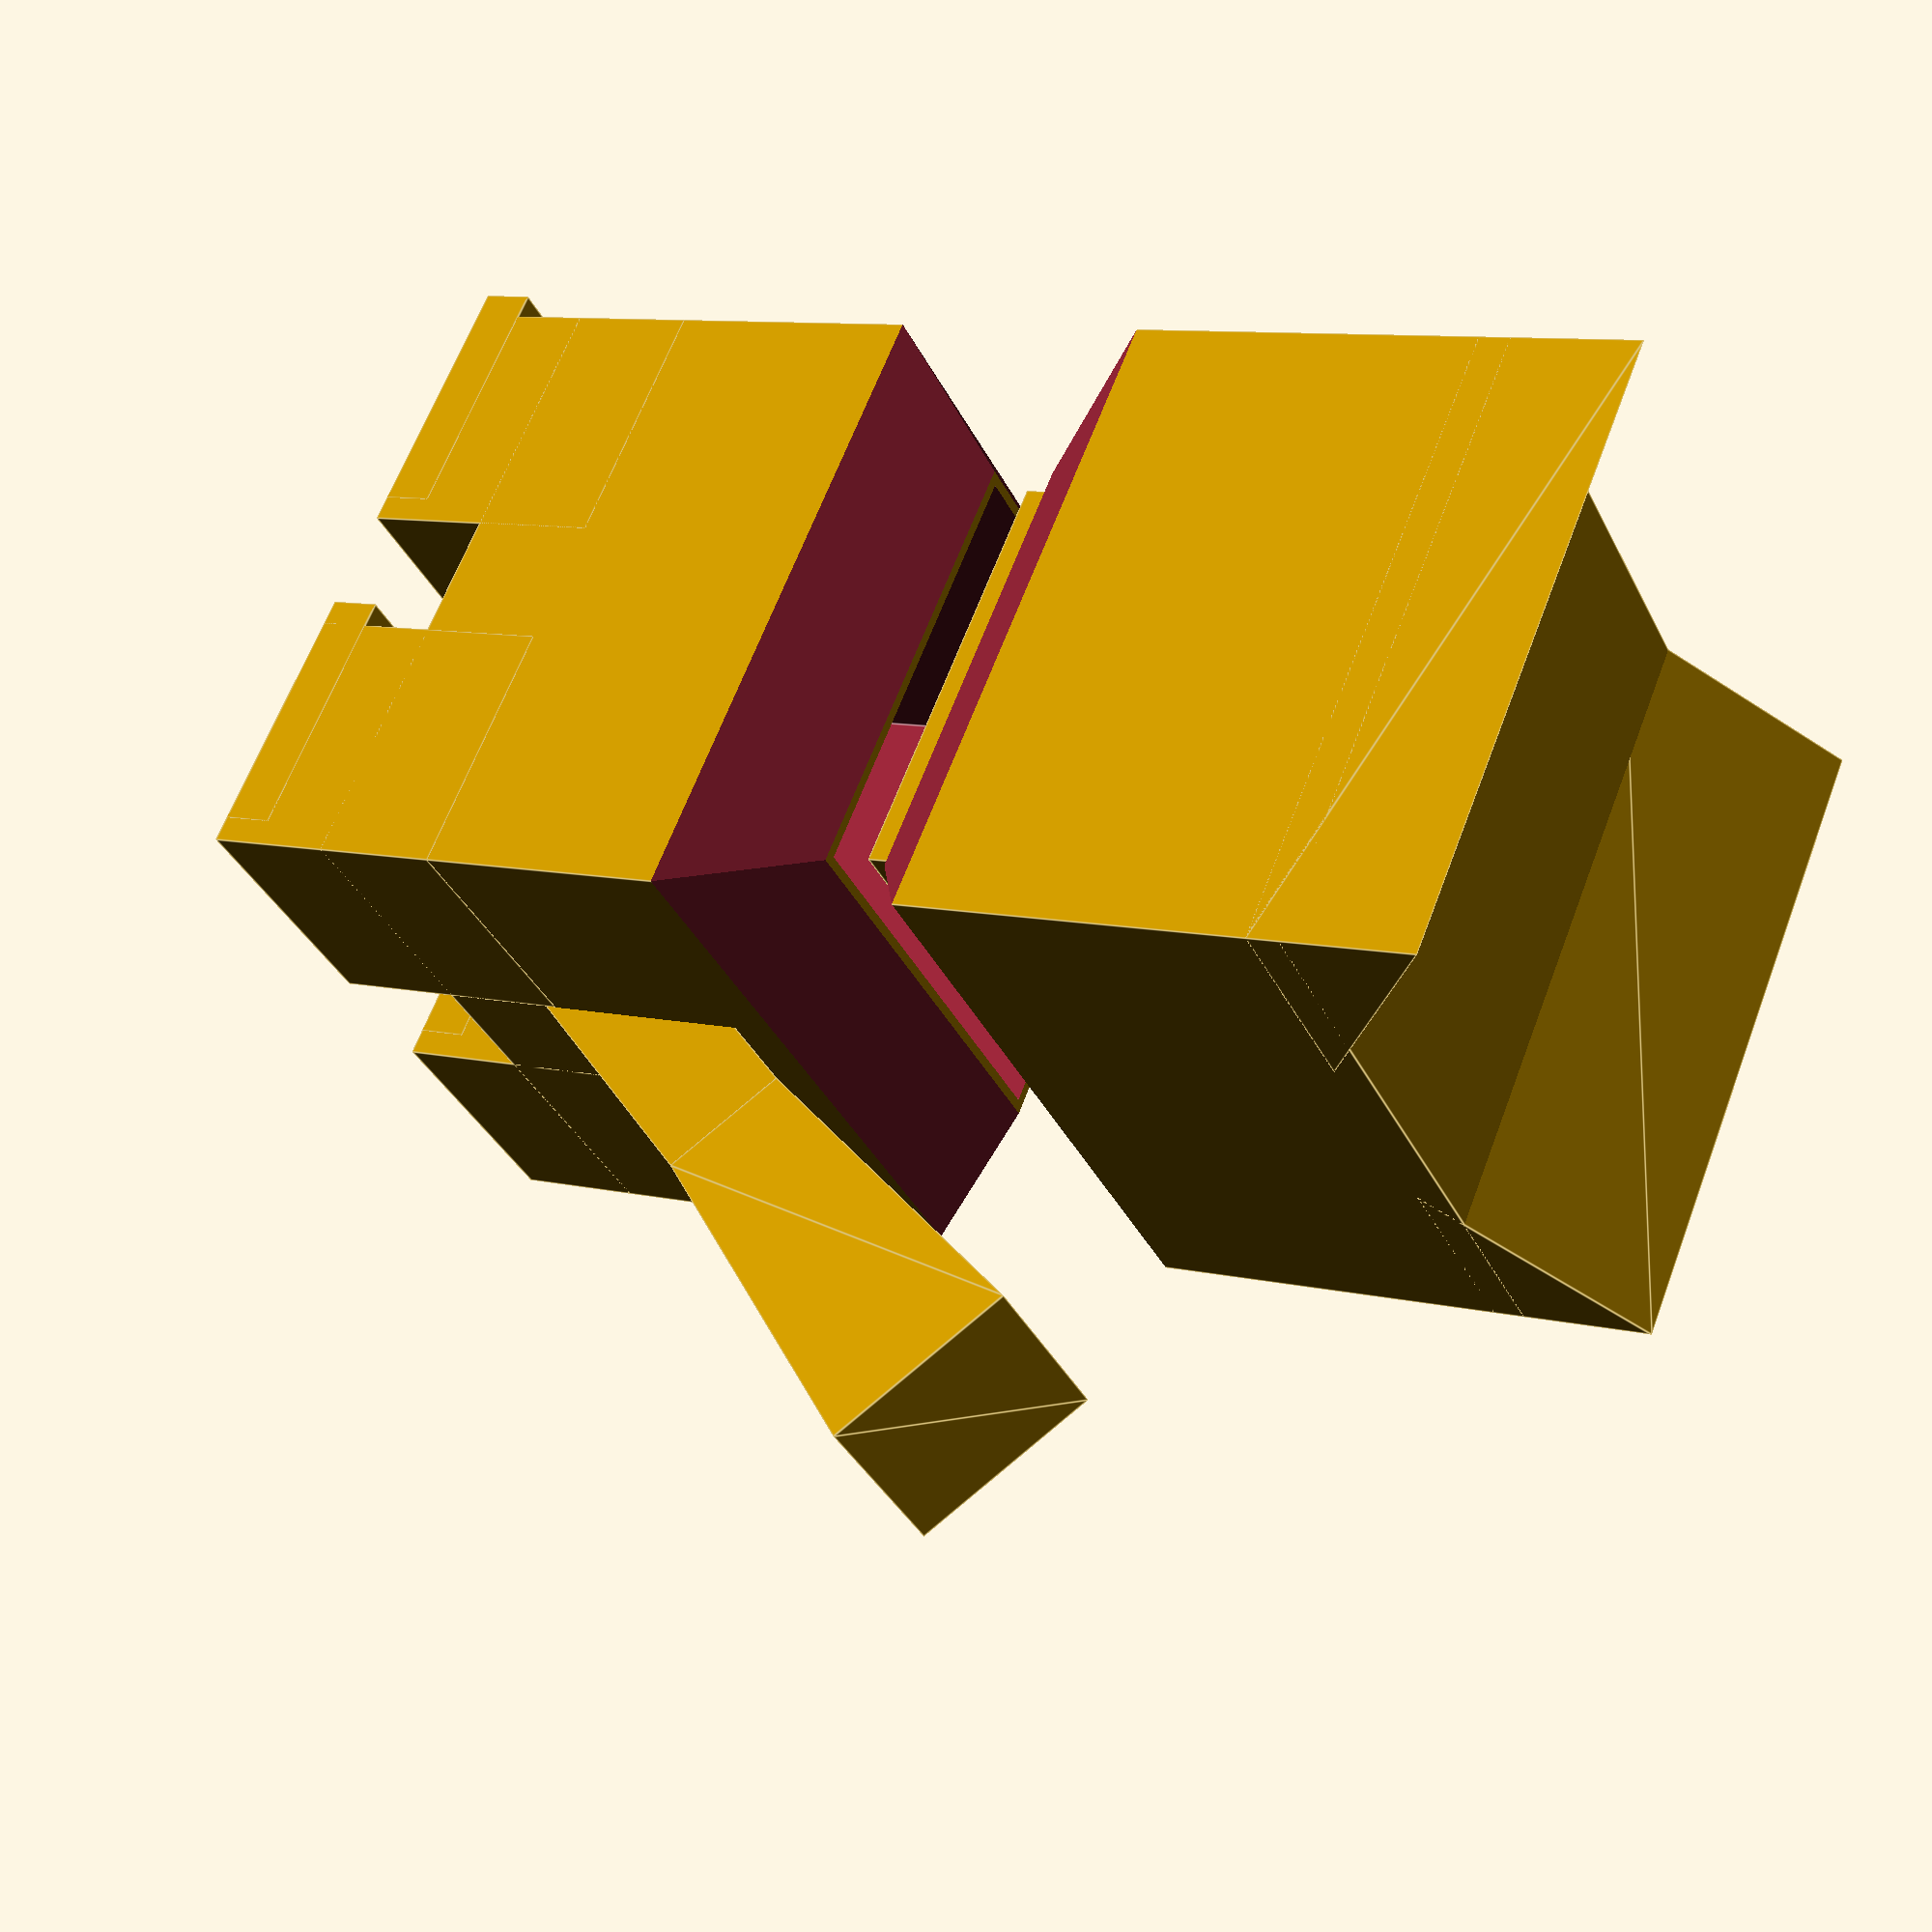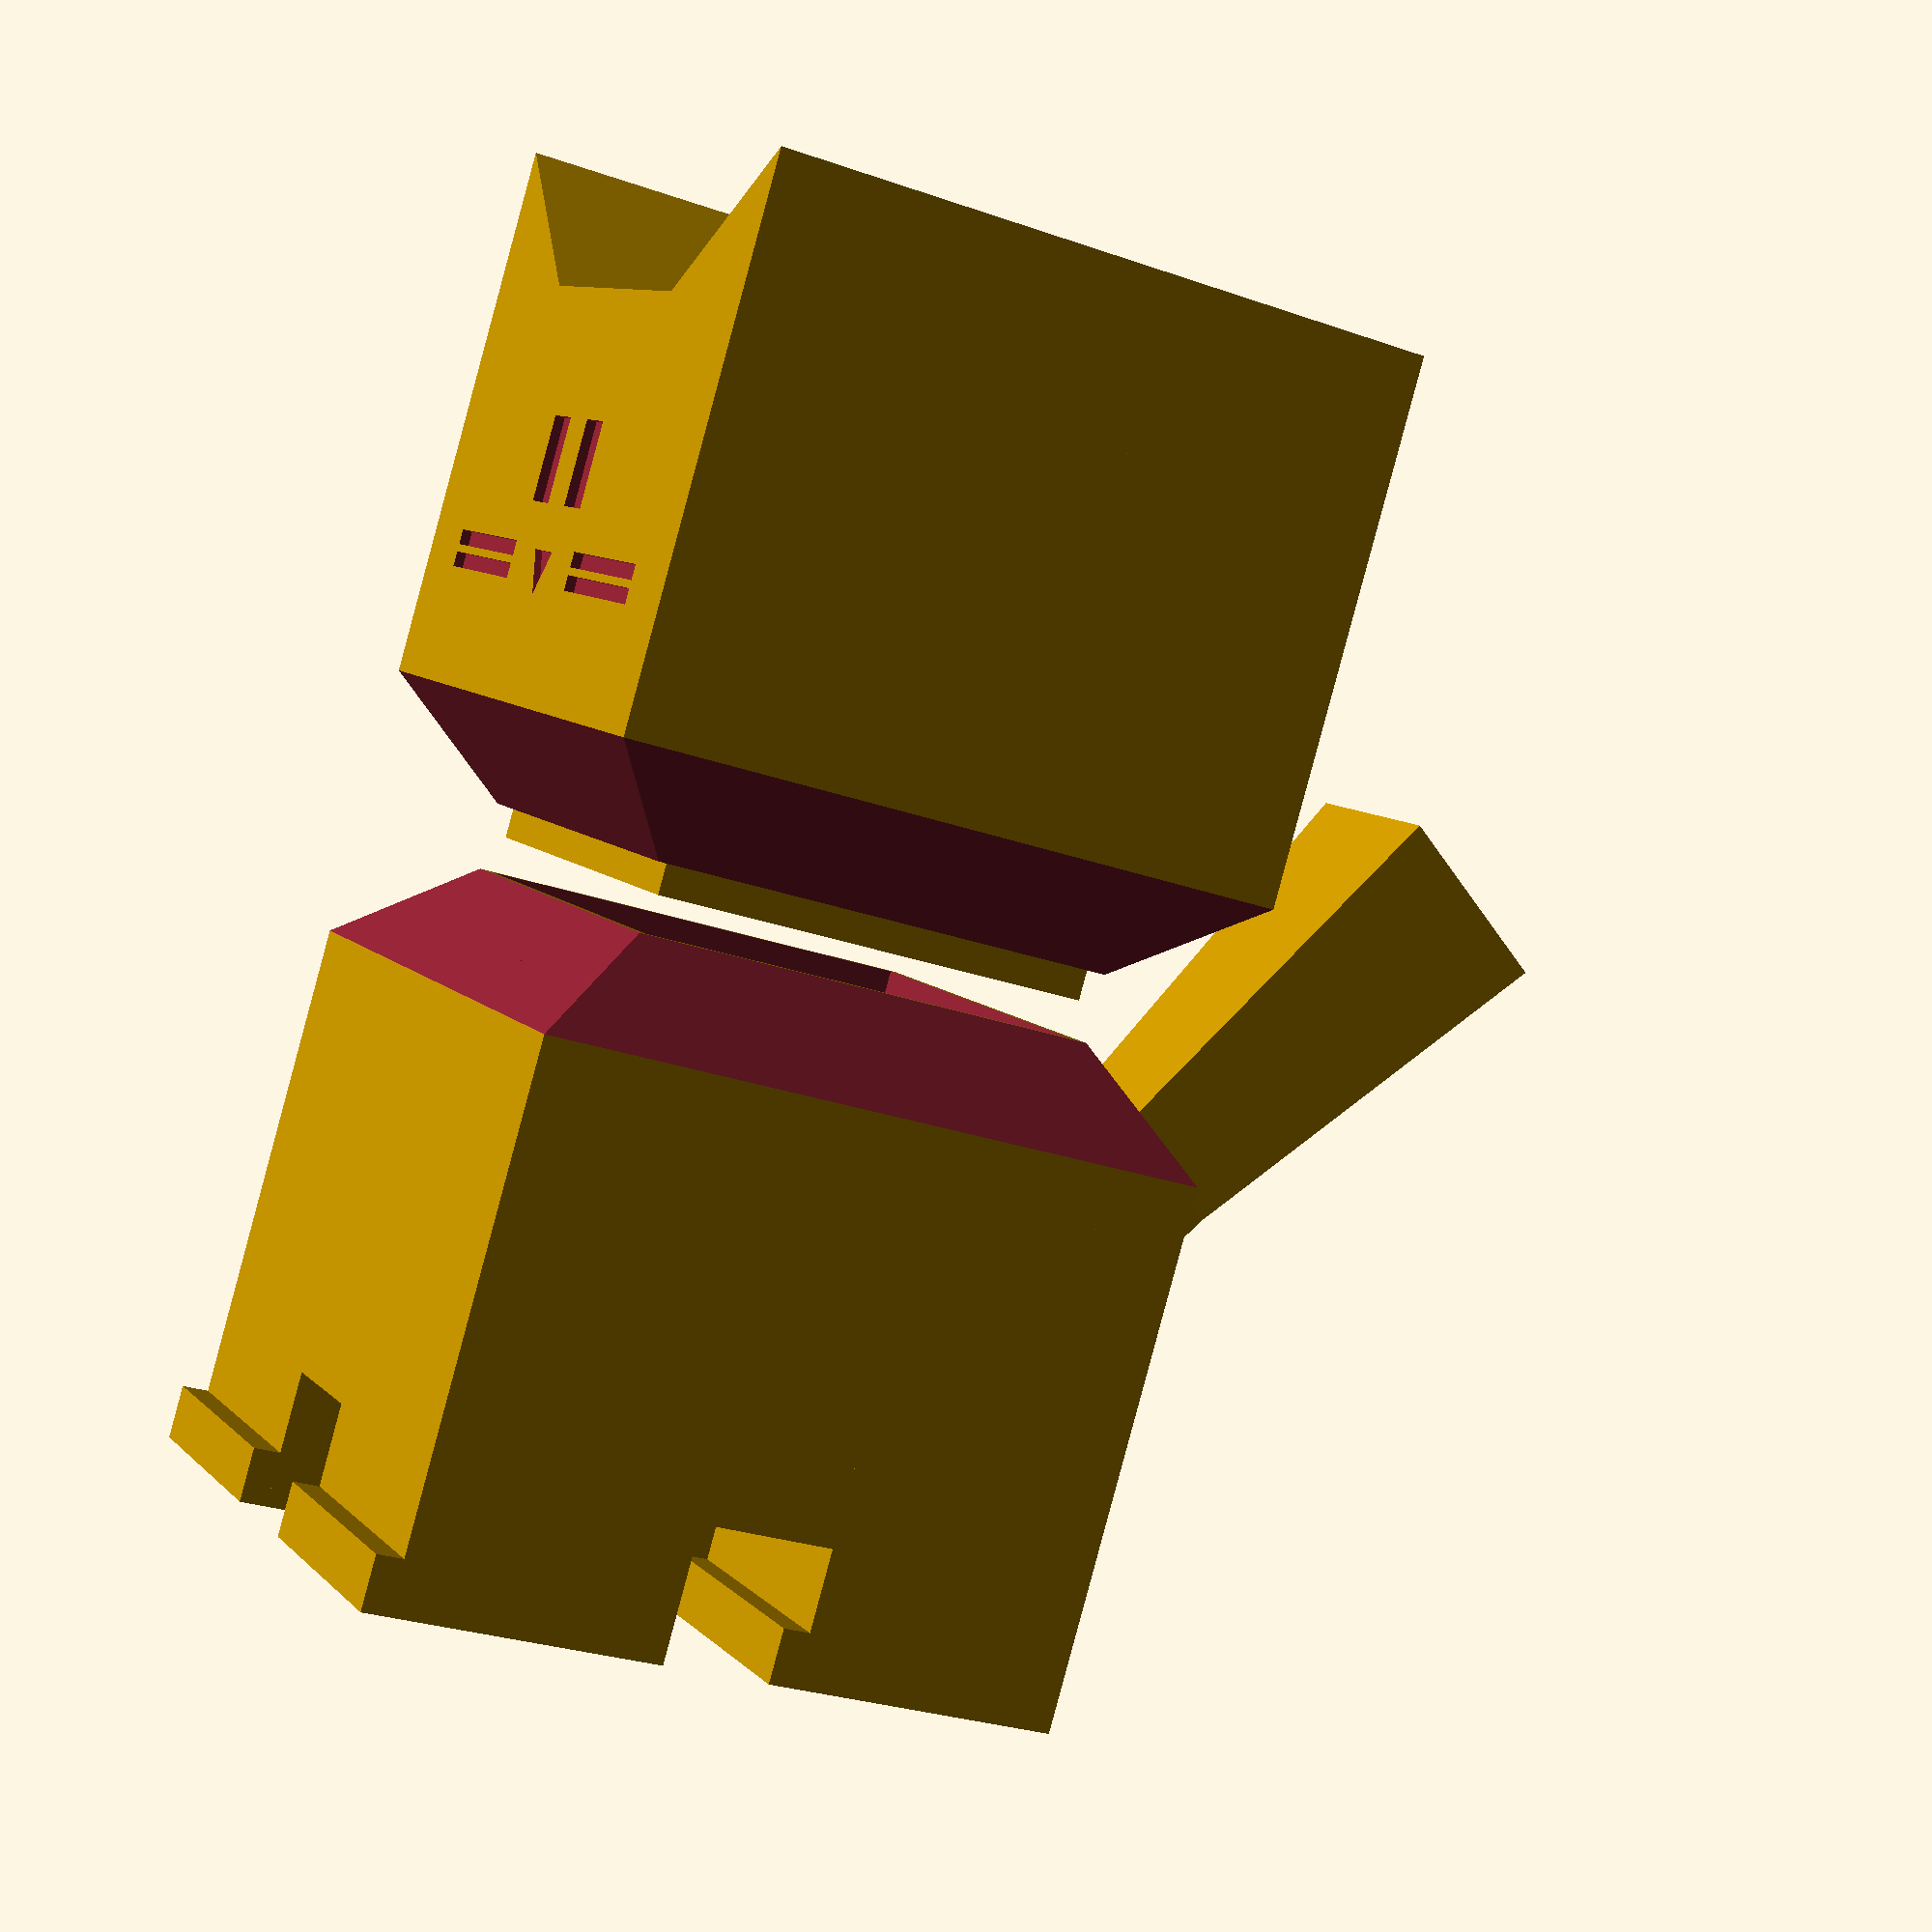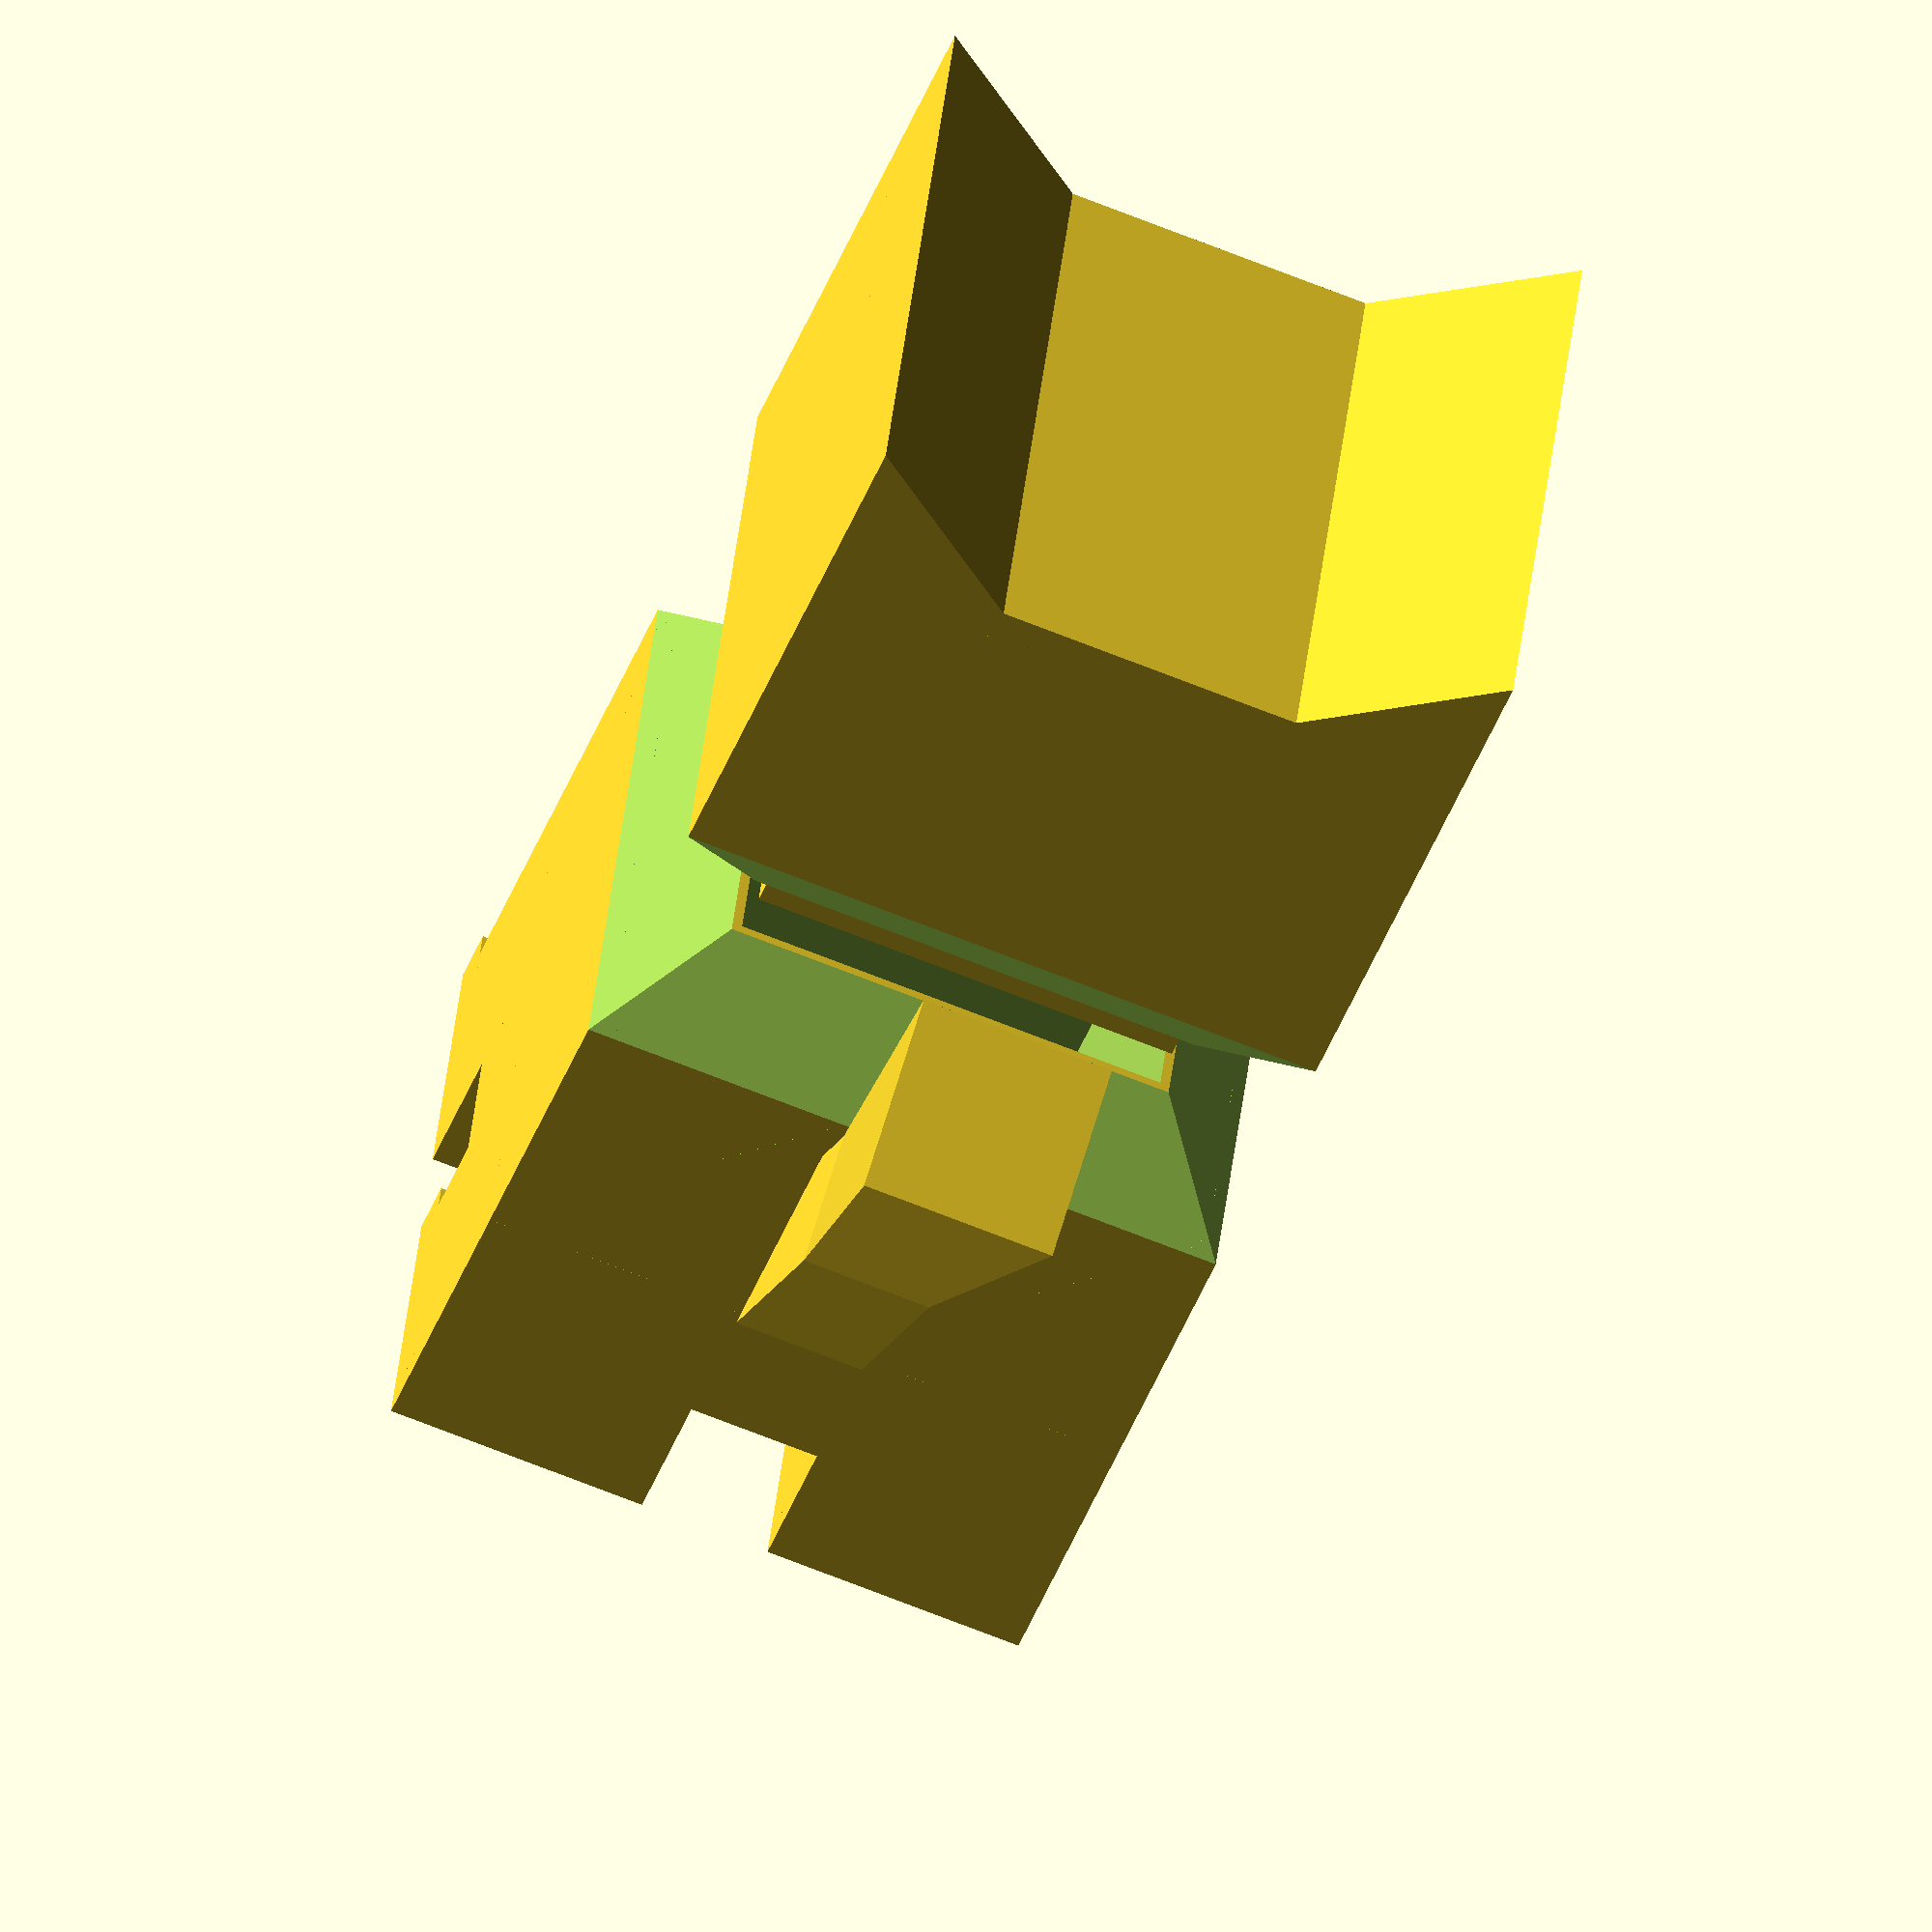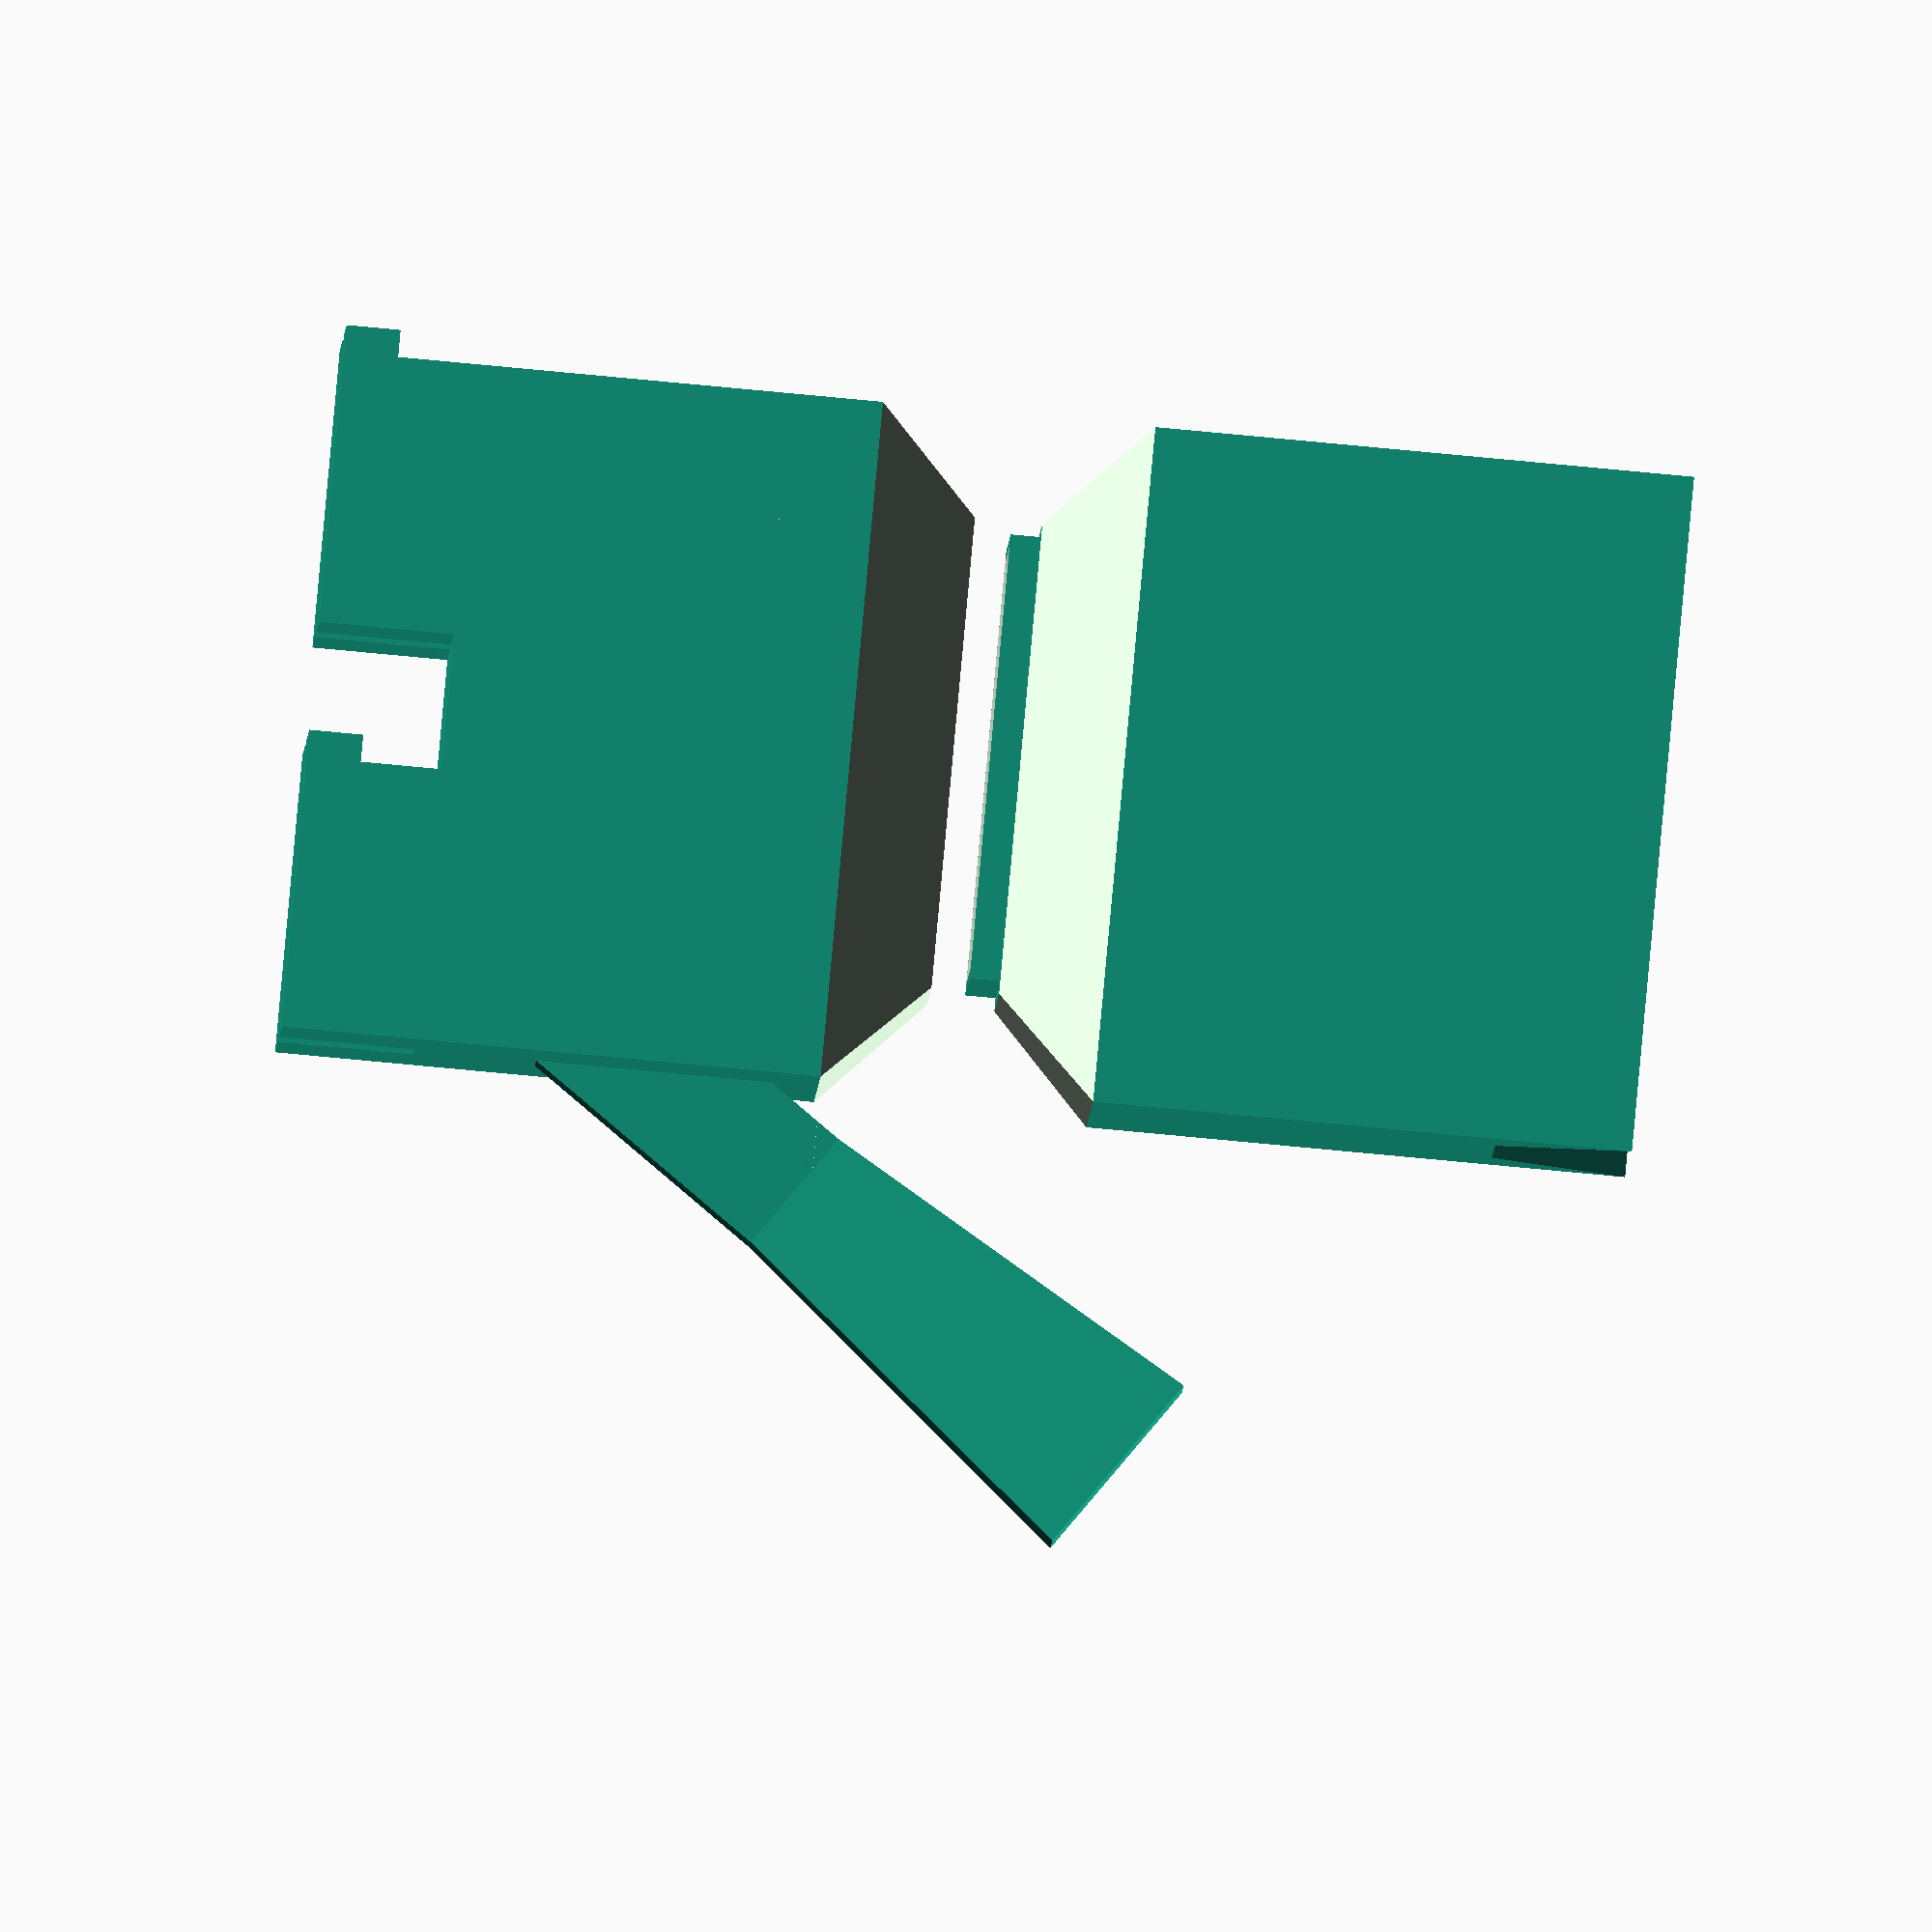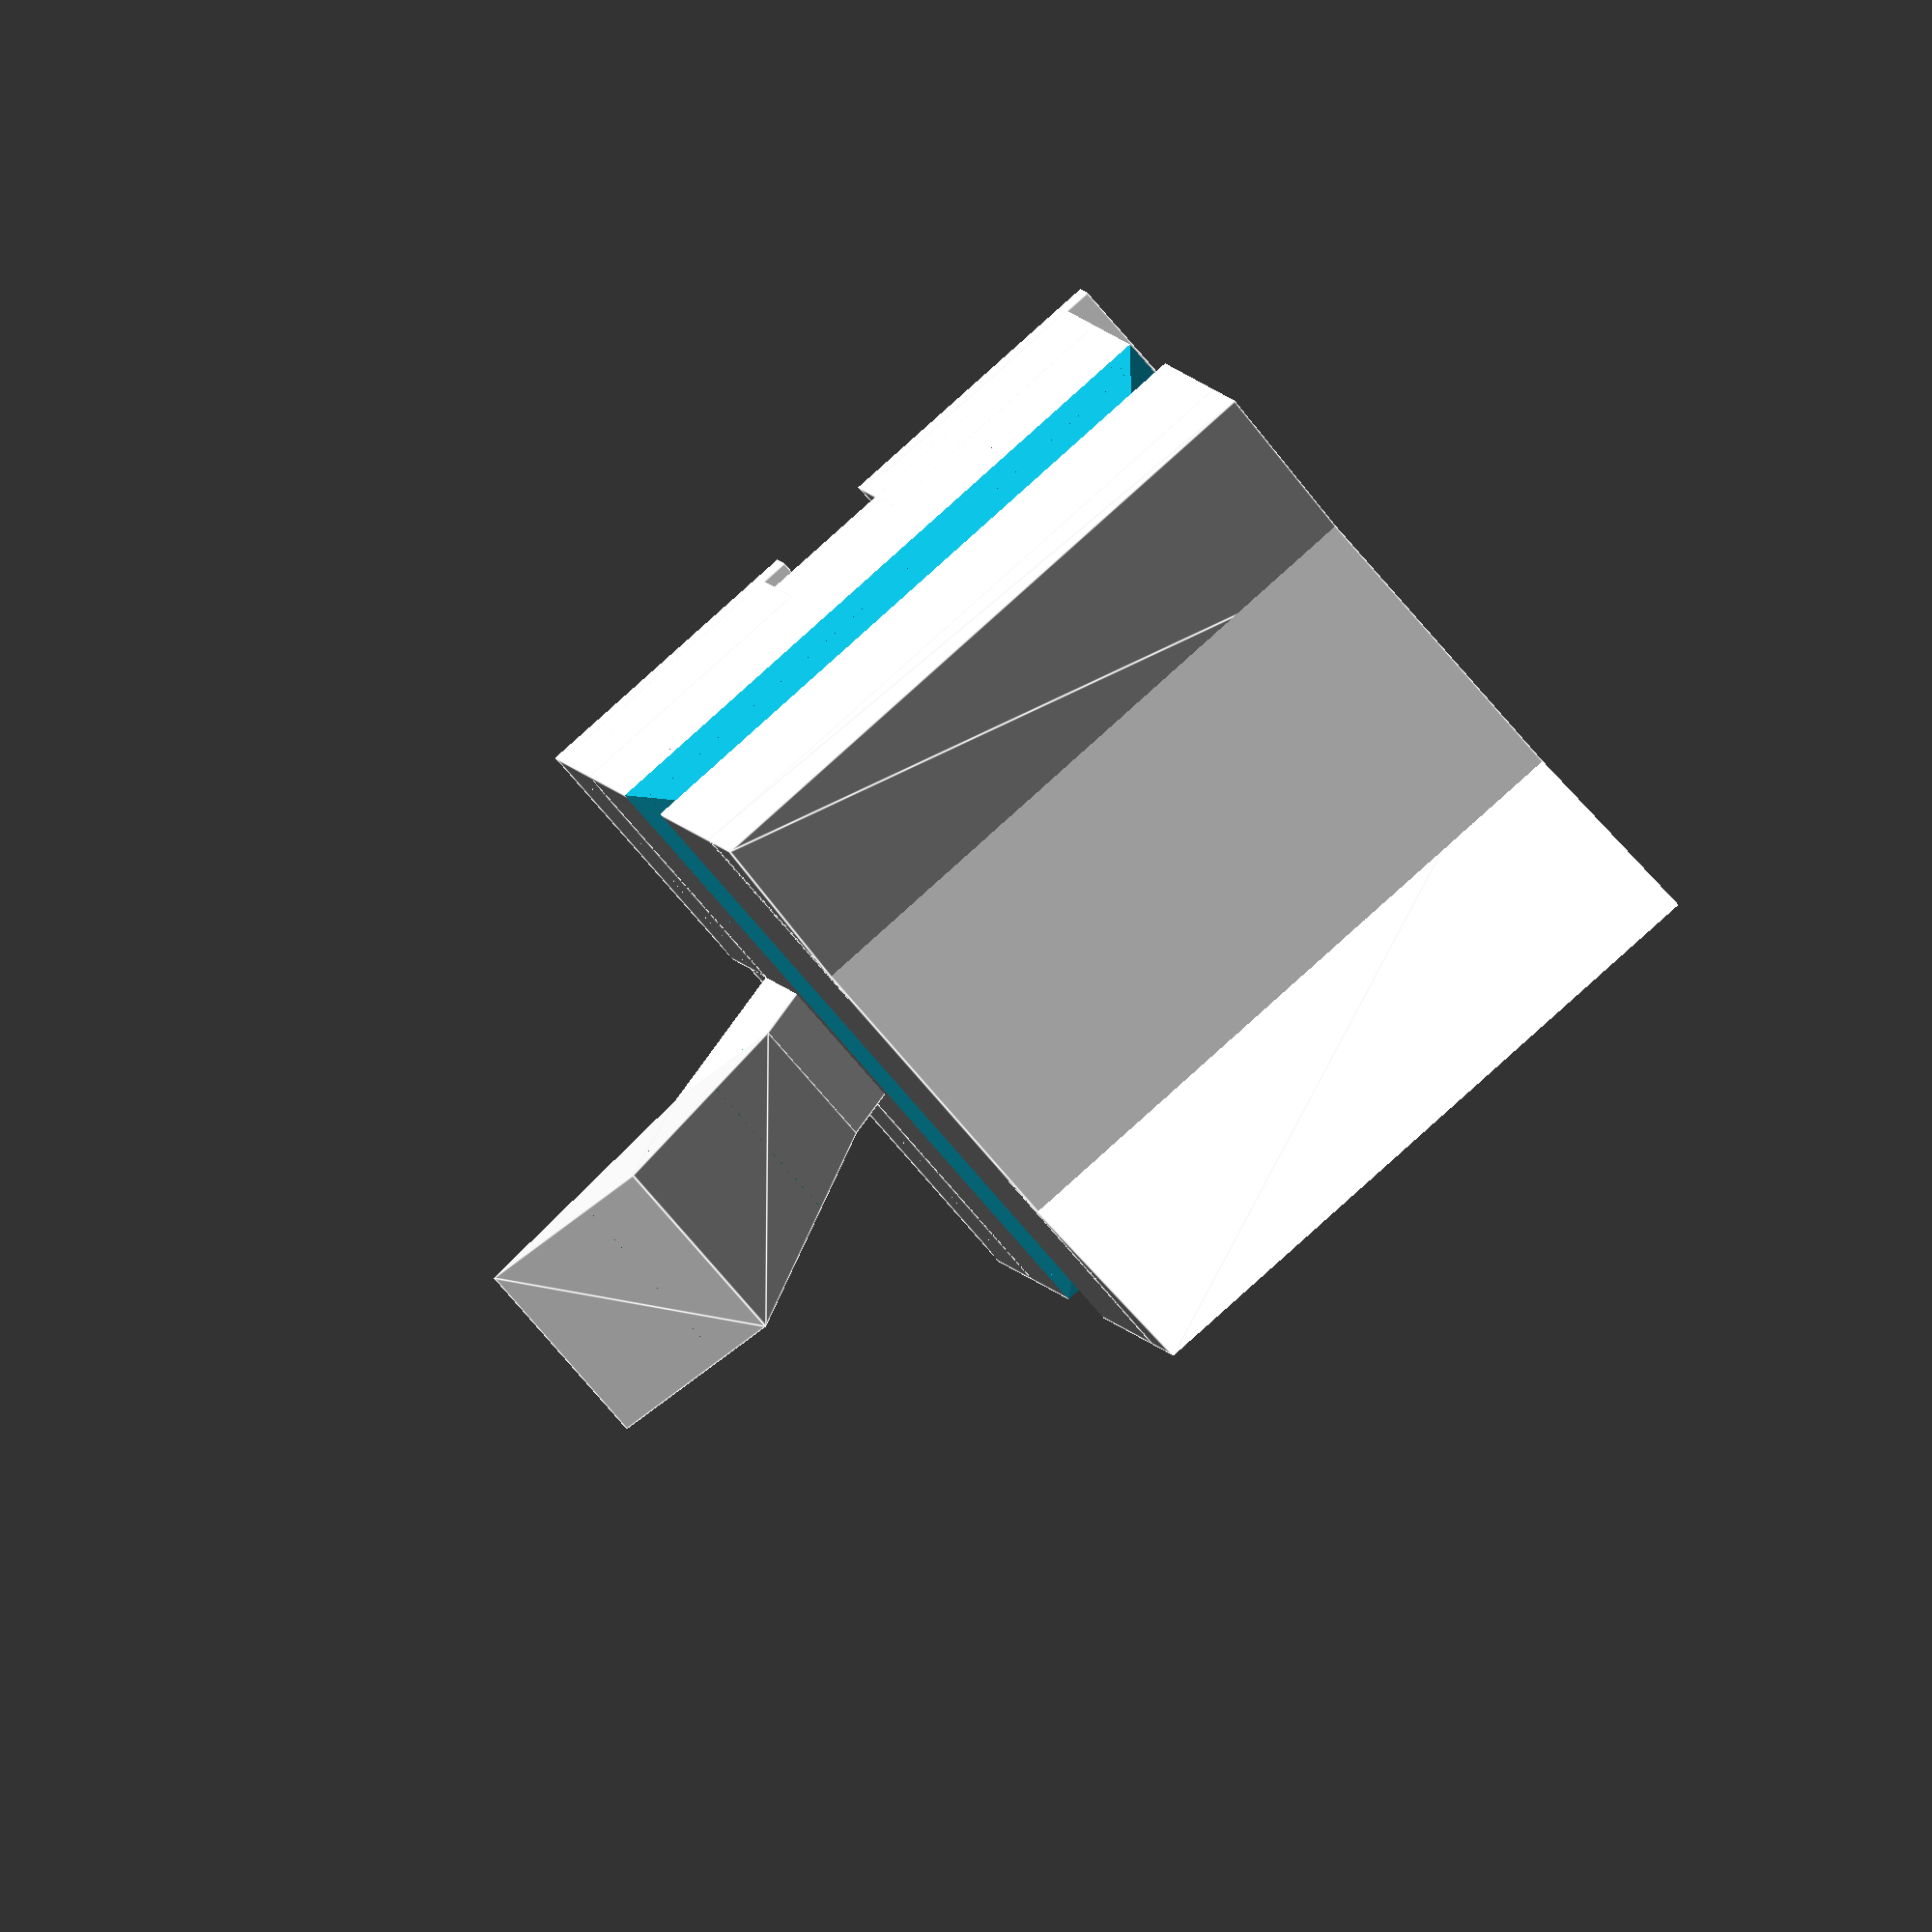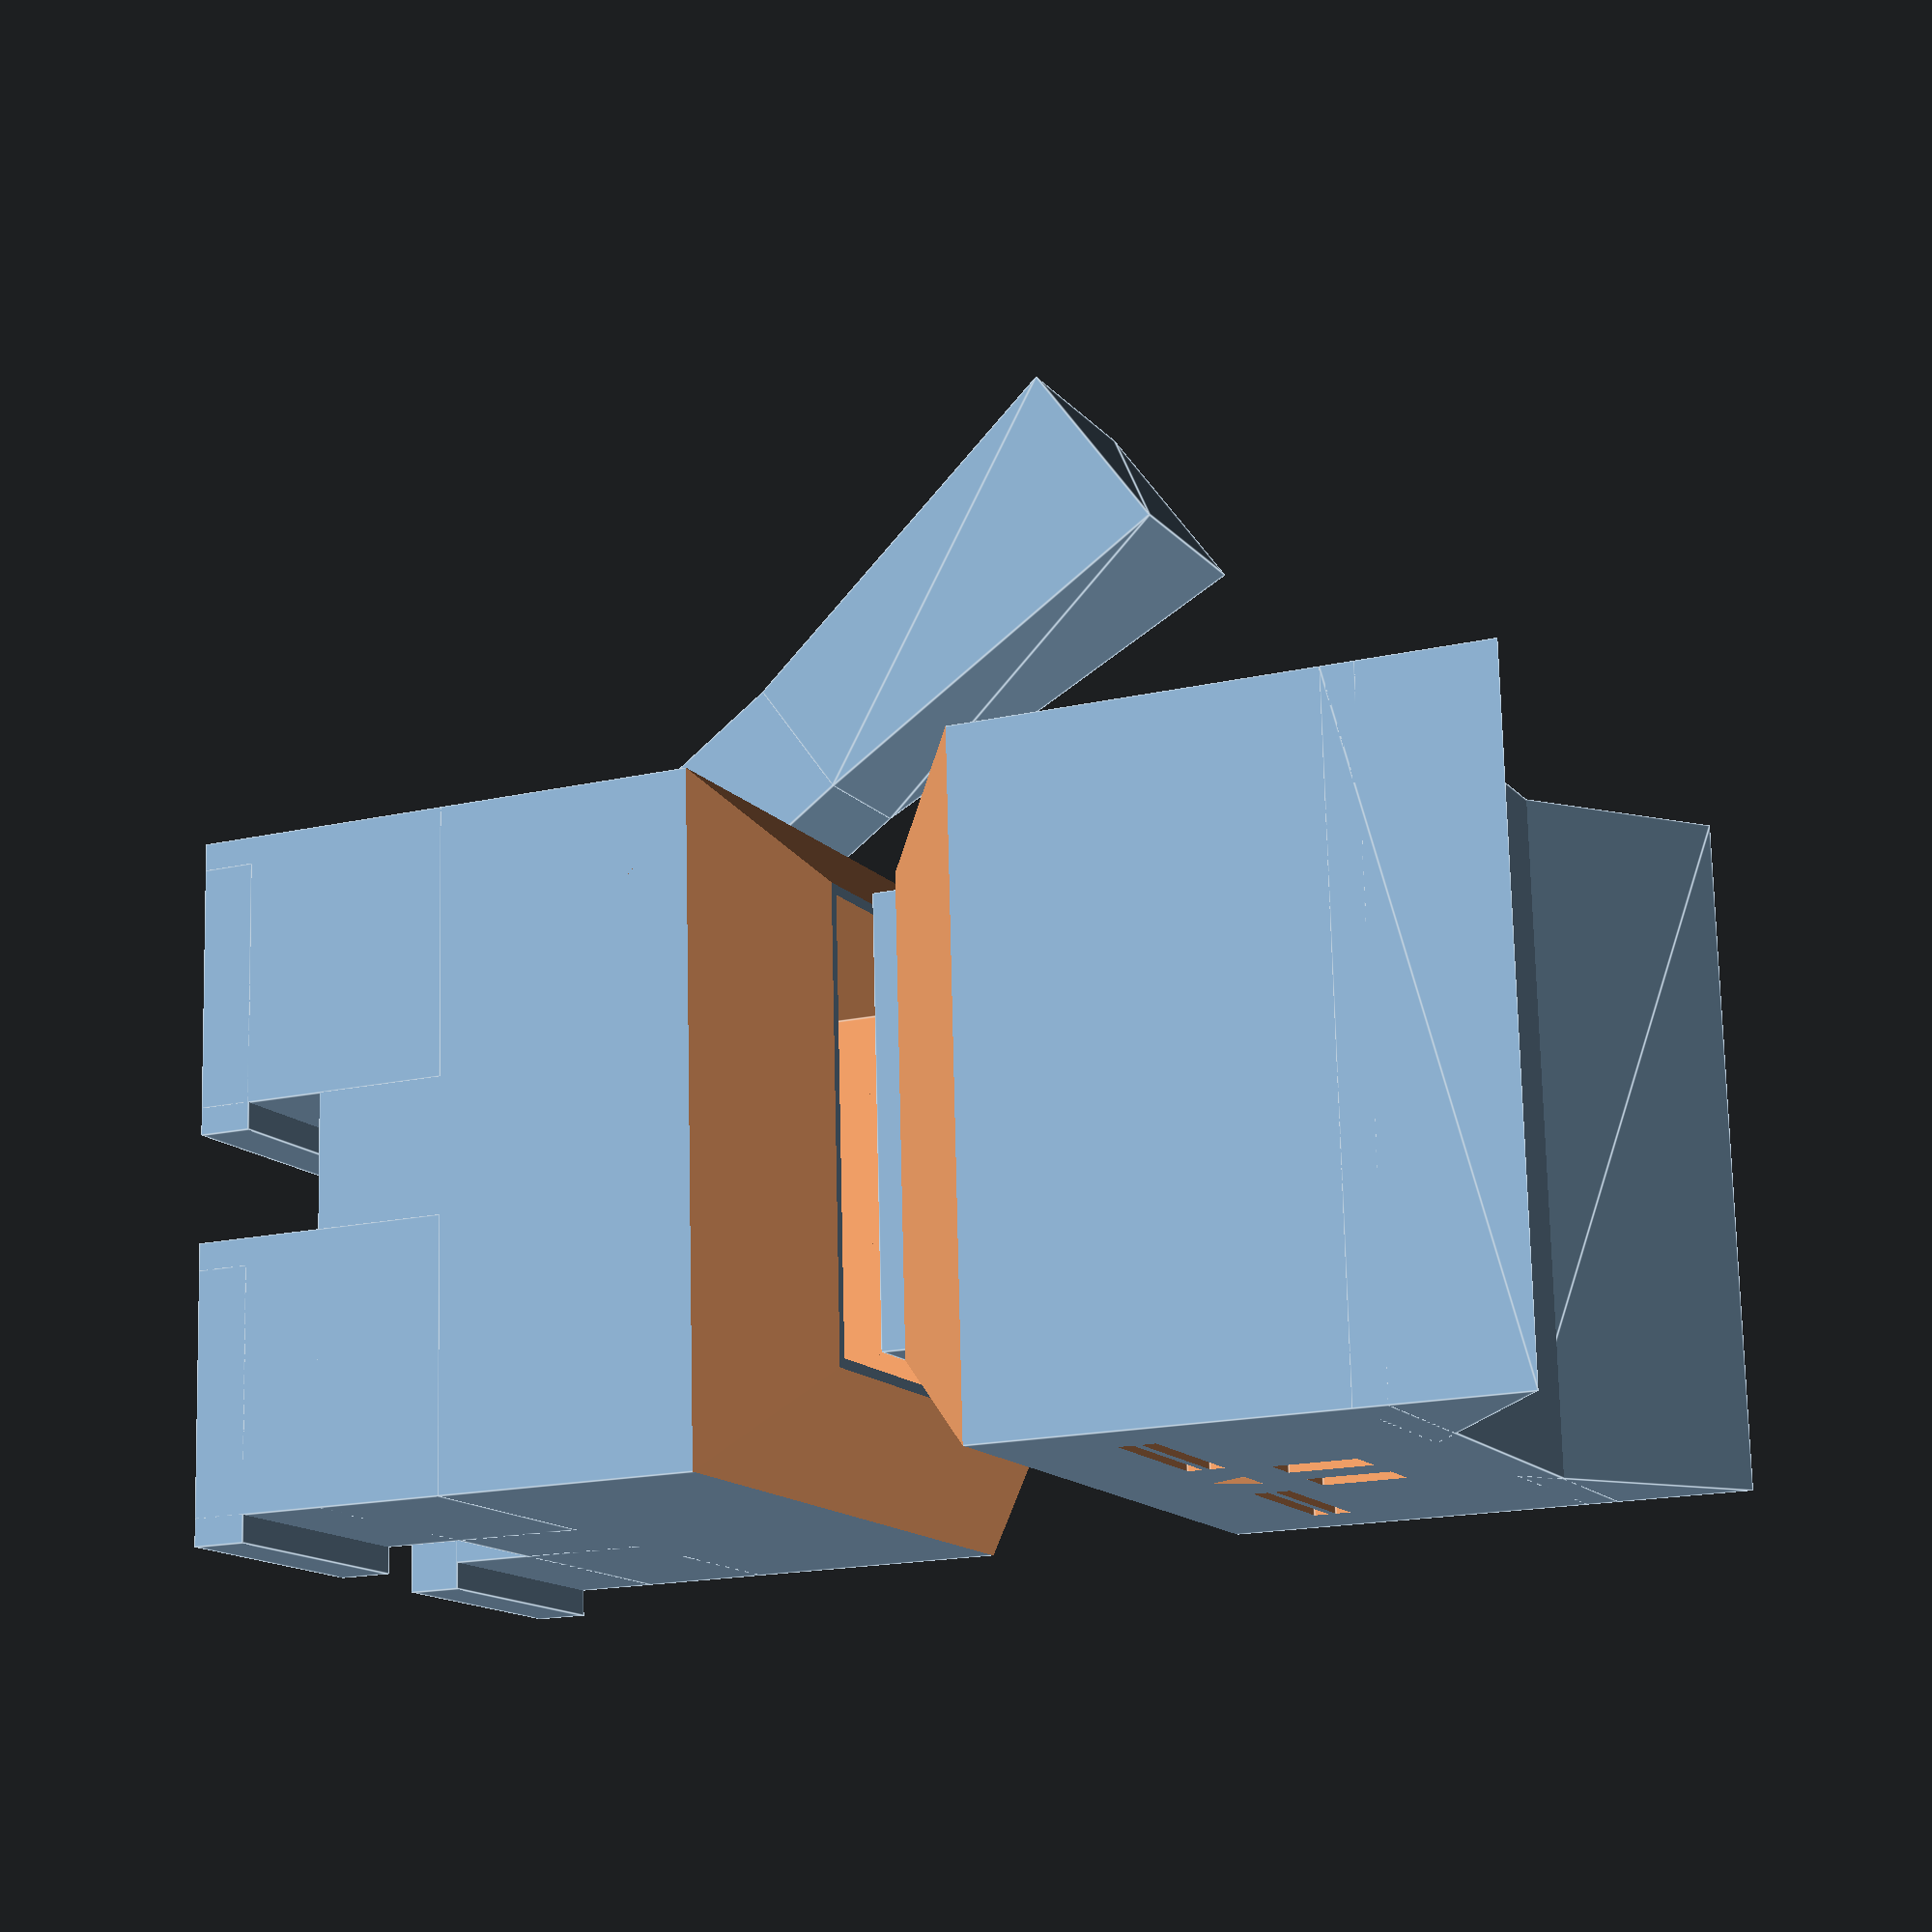
<openscad>
abdomen_size = 120;
neck_size = abdomen_size * 1.25;
paw_size = (abdomen_size/2) * 0.8;

module neck(size) {
  union() {
    translate([size/2, 0, 0])
      rotate([0, 45, 0])
      cube([size, size, size/5], center=true);

    translate([-size/2, 0, 0])
      rotate([0, -45, 0])
      cube([size, size, size/5], center=true);
  }

  rotate([0, 0, 90])
  union() {
    translate([size/2, 0, 0])
      rotate([0, 45, 0])
      cube([size, size, size/5], center=true);

    translate([-size/2, 0, 0])
      rotate([0, -45, 0])
      cube([size, size, size/5], center=true);
  }
}

module abdomen(size, neck_size) {
  difference() {
    translate([0, 0, (size*0.75/2) + size*0.2])
      cube([size, size, size*0.75], center=true);

    translate([0, 0, abdomen_size*0.85])
      neck(neck_size);
  }
}

module paw(size) {
  union() {
    translate([0, 0, size/2])
      cube([size, size, size], center=true);

    translate([size*0.1, 0, size/10])
      cube([size, size, size/5], center=true);
  }
}

module tail(size) {
  rotate([0, -35, 0])
  union() {
    translate([-size/7, 0, size/10])
      linear_extrude(height=75, scale=1.5)
      square(size/5, center=true);

    translate([-size/7, 0, size/10])
      cube([size/5, size/5, size], center=true);
  }
}

module body(abdomen_size, neck_size, paw_size) {
  difference() {
    union() {
      abdomen(abdomen_size, neck_size);

      for (p = [
		[abdomen_size/2 - paw_size/2, abdomen_size/2 - paw_size/2, 0],
		[abdomen_size/2 - paw_size/2, -abdomen_size/2 + paw_size/2, 0],
		[-abdomen_size/2 + paw_size/2, abdomen_size/2 - paw_size/2, 0],
		[-abdomen_size/2 + paw_size/2, -abdomen_size/2 + paw_size/2, 0]
		]) {
        translate(p)
	  paw(paw_size);
      }

      translate([-13*abdomen_size/27, 0, 7*abdomen_size/9])
	tail(abdomen_size);
    }

    translate([0, 0, abdomen_size*0.75])
      cube([2*abdomen_size/3, 2*abdomen_size/3, abdomen_size], center=true);
  }
}

module ear(size) {
  rotate([0, 90, 0])
  linear_extrude(height = size)
    polygon([[0, 0],
	     [size/4, 0],
	     [size/4, size/3],
	     [0, 0]]);
}

module whisker(p, w, l, h) {
  translate(p)
    cube([w, l, h], center=true);
}

module eye(p, w, l, h) {
  translate(p)
    cube([w, l, h], center=true);
}

module face_half(p, size) {
  translate(p) {
    /* eye */
    eye([0, -size/5.5, size/5], size/35, size/15, size/8);

    /* Top whisker */
    whisker([0, 0, size/15], size/35, size/4, size/45);

    /* bottom whisker */
    whisker([0, 0, size/30], size/35, size/4, size/45);
  }
}

module face(size) {
  face_half([size/2, size/4, -size*0.65], size);

  mirror([0, 1, 0])
    face_half([size/2, size/4, -size*0.65], size);

  rotate([0, 90, 0])
    translate([size*0.60, 0, size*0.49])
    cylinder(h = size, r=5, $fn=3);
}

module head(size, neck_size) {
  difference() {
    union() {
      mirror([0, 0, 1])
	abdomen(size, neck_size);

      translate([-size/2, -size/2, 0])
	ear(abdomen_size);

      mirror([0, 1, 0])
	translate([-size/2, -size/2, 0])
	ear(abdomen_size);

      /* box lip */
      translate([0, 0, -abdomen_size*0.87]) {
	difference() {
	  cube([2*abdomen_size/3 - 1, 2*abdomen_size/3 - 1, abdomen_size/4], center=true);

	  translate([0, 0, -1])
	    cube([2*abdomen_size/3 - 5, 2*abdomen_size/3 - 5, abdomen_size/4 + 2], center=true);
        }
      }
    }

    face(size);
  }
}

body(abdomen_size, neck_size, paw_size);

translate([0, 0, abdomen_size*2])
head(abdomen_size, neck_size);


</openscad>
<views>
elev=350.6 azim=310.8 roll=302.2 proj=p view=edges
elev=267.8 azim=335.5 roll=195.1 proj=p view=wireframe
elev=49.2 azim=276.3 roll=338.6 proj=o view=wireframe
elev=265.9 azim=6.3 roll=275.3 proj=o view=wireframe
elev=176.0 azim=138.7 roll=187.4 proj=o view=edges
elev=197.7 azim=266.7 roll=245.5 proj=p view=edges
</views>
